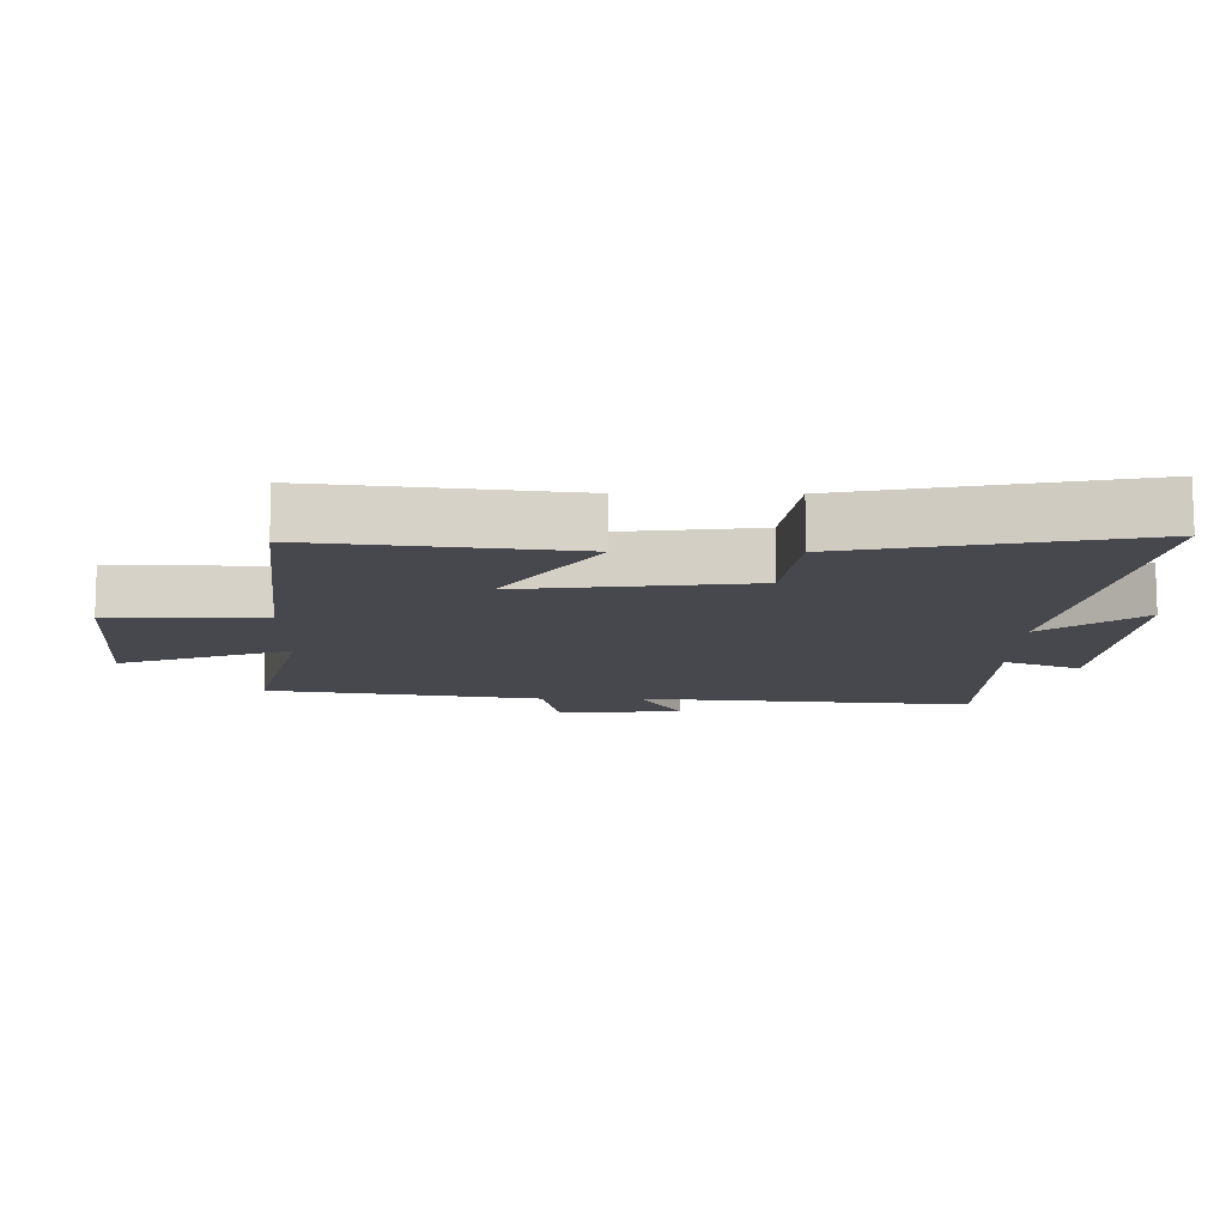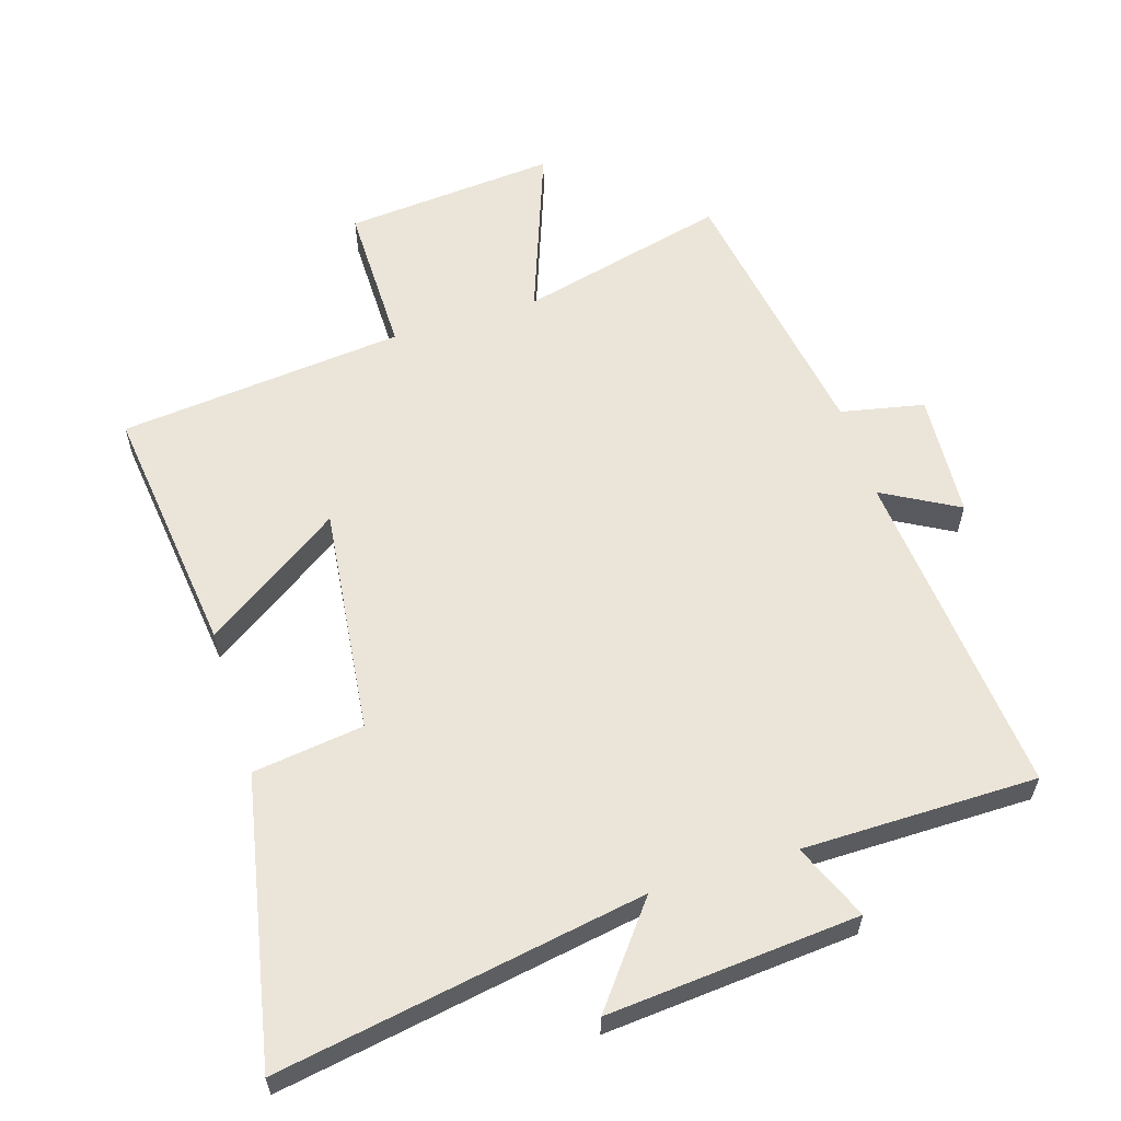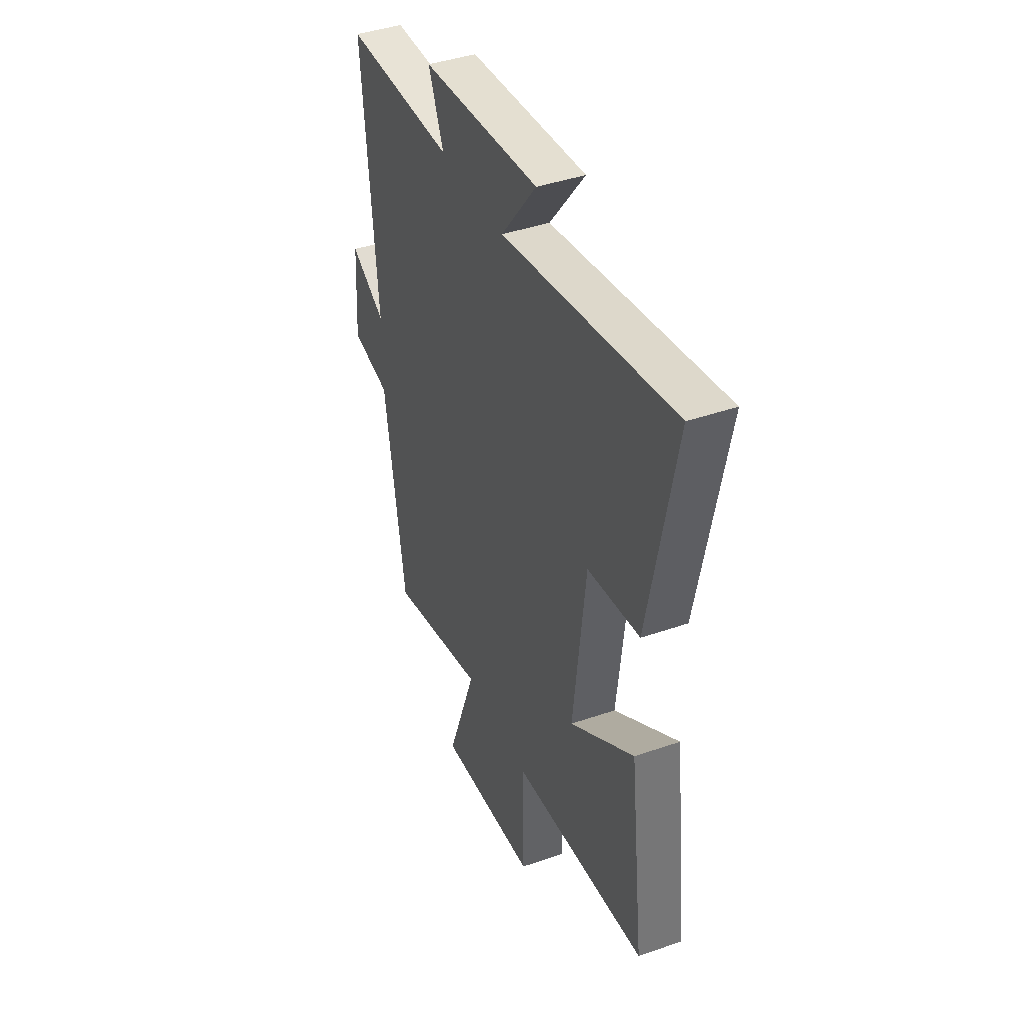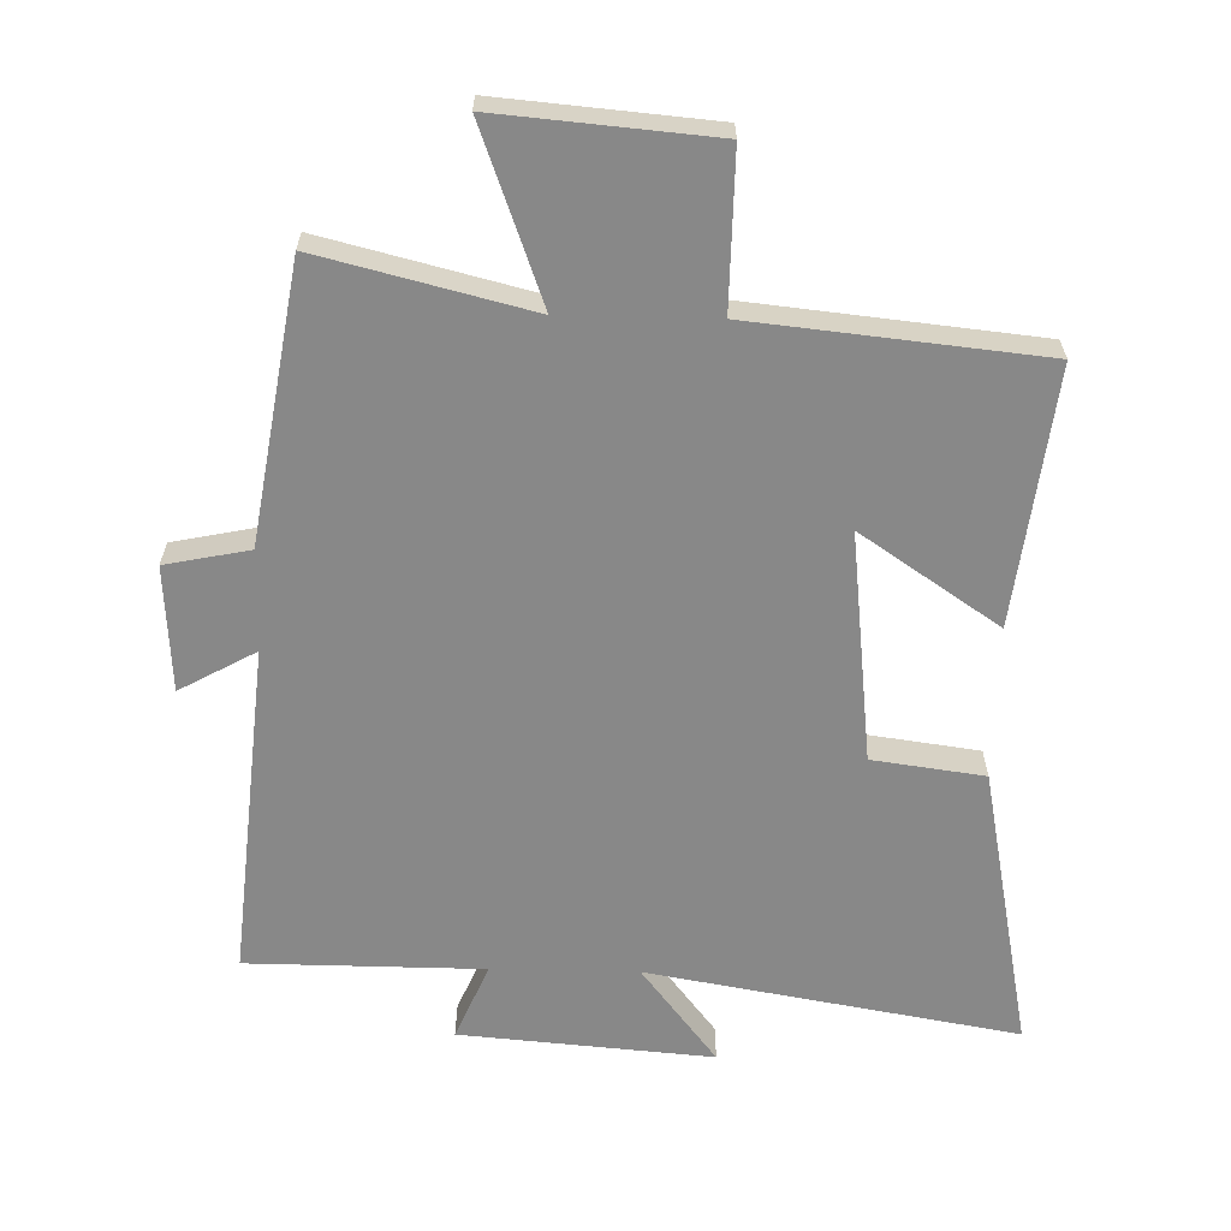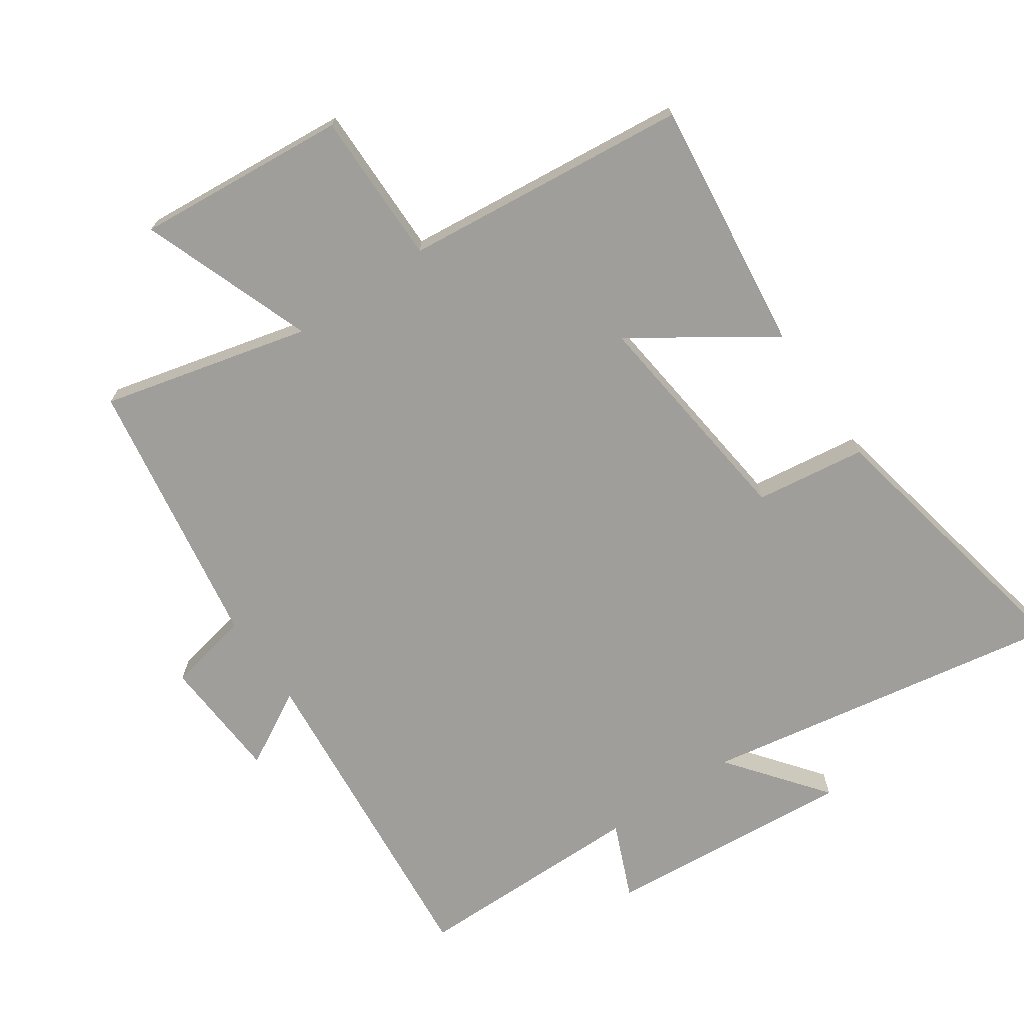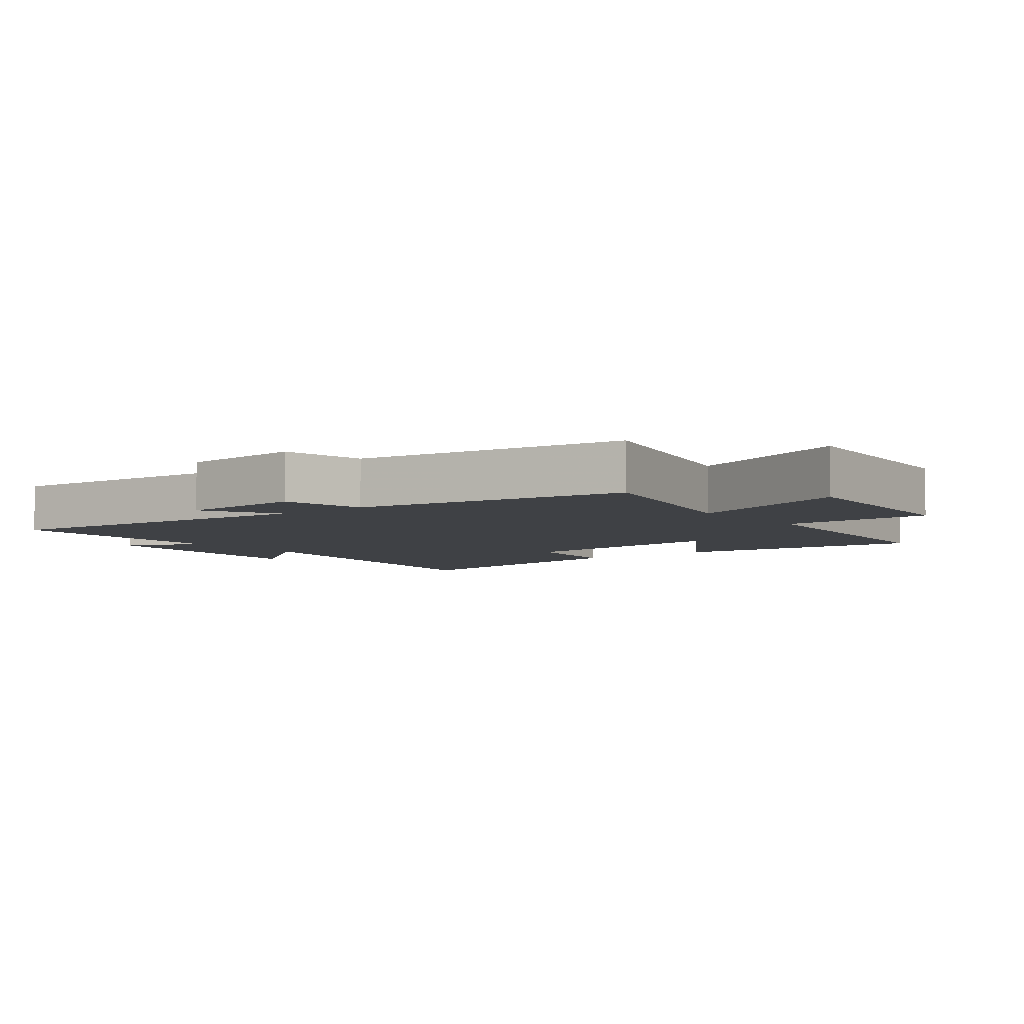
<metadata>
{"format":"obj","ext":"obj","renderer":"f3d","projection":"perspective","resolution":1024,"background":"white","views":[{"elev":-11.7,"azim":-90.5,"up":"+Y"},{"elev":59.3,"azim":-17.3,"up":"+Y"},{"elev":41.8,"azim":-112.7,"up":"+Z"},{"elev":-62.8,"azim":178.7,"up":"+Y"},{"elev":-70.8,"azim":-145.5,"up":"+Y"},{"elev":-5.4,"azim":128.5,"up":"+Y"}]}
</metadata>
<code>
v -0.547 0.07 -0.455
v -0.5 0.07 -0.067
v -0.291 0.07 -0.208
v -0.331 0.07 0.14
v -0.5 0.07 0.163
v -0.586 0.07 0.597
v -0.028 0.07 0.5
v -0.143 0.07 0.648
v 0.239 0.07 0.616
v 0.19 0.07 0.5
v 0.547 0.07 0.498
v 0.5 0.07 -0.01
v 0.615 0.07 0.054
v 0.627 0.07 -0.136
v 0.5 0.07 -0.162
v 0.432 0.07 -0.579
v 0.115 0.07 -0.5
v 0.211 0.07 -0.762
v -0.113 0.07 -0.734
v -0.111 0.07 -0.5
v -0.547 0 -0.455
v -0.5 0 -0.067
v -0.291 0 -0.208
v -0.331 0 0.14
v -0.5 0 0.163
v -0.586 0 0.597
v -0.028 0 0.5
v -0.143 0 0.648
v 0.239 0 0.616
v 0.19 0 0.5
v 0.547 0 0.498
v 0.5 0 -0.01
v 0.615 0 0.054
v 0.627 0 -0.136
v 0.5 0 -0.162
v 0.432 0 -0.579
v 0.115 0 -0.5
v 0.211 0 -0.762
v -0.113 0 -0.734
v -0.111 0 -0.5
f 17 18 19 20
f 17 20 1 2
f 15 16 17
f 12 13 14 15
f 12 15 17
f 10 11 12 17
f 7 8 9 10
f 7 10 17
f 4 5 6 7
f 3 4 7 17
f 2 3 17
f 40 39 38 37
f 22 21 40 37
f 37 36 35
f 35 34 33 32
f 37 35 32
f 37 32 31 30
f 30 29 28 27
f 37 30 27
f 27 26 25 24
f 37 27 24 23
f 37 23 22
f 1 21 22 2
f 2 22 23 3
f 3 23 24 4
f 4 24 25 5
f 5 25 26 6
f 6 26 27 7
f 7 27 28 8
f 8 28 29 9
f 9 29 30 10
f 10 30 31 11
f 11 31 32 12
f 12 32 33 13
f 13 33 34 14
f 14 34 35 15
f 15 35 36 16
f 16 36 37 17
f 17 37 38 18
f 18 38 39 19
f 19 39 40 20
f 20 40 21 1

</code>
